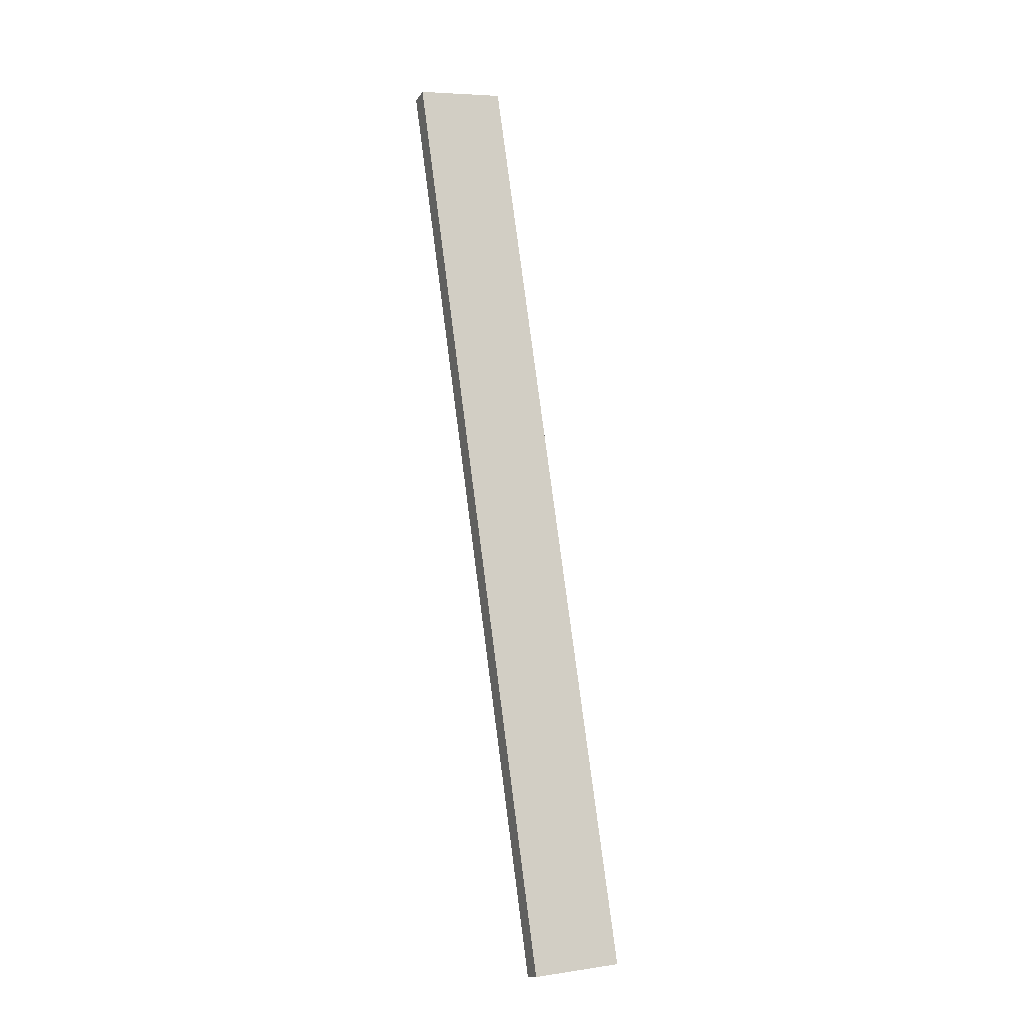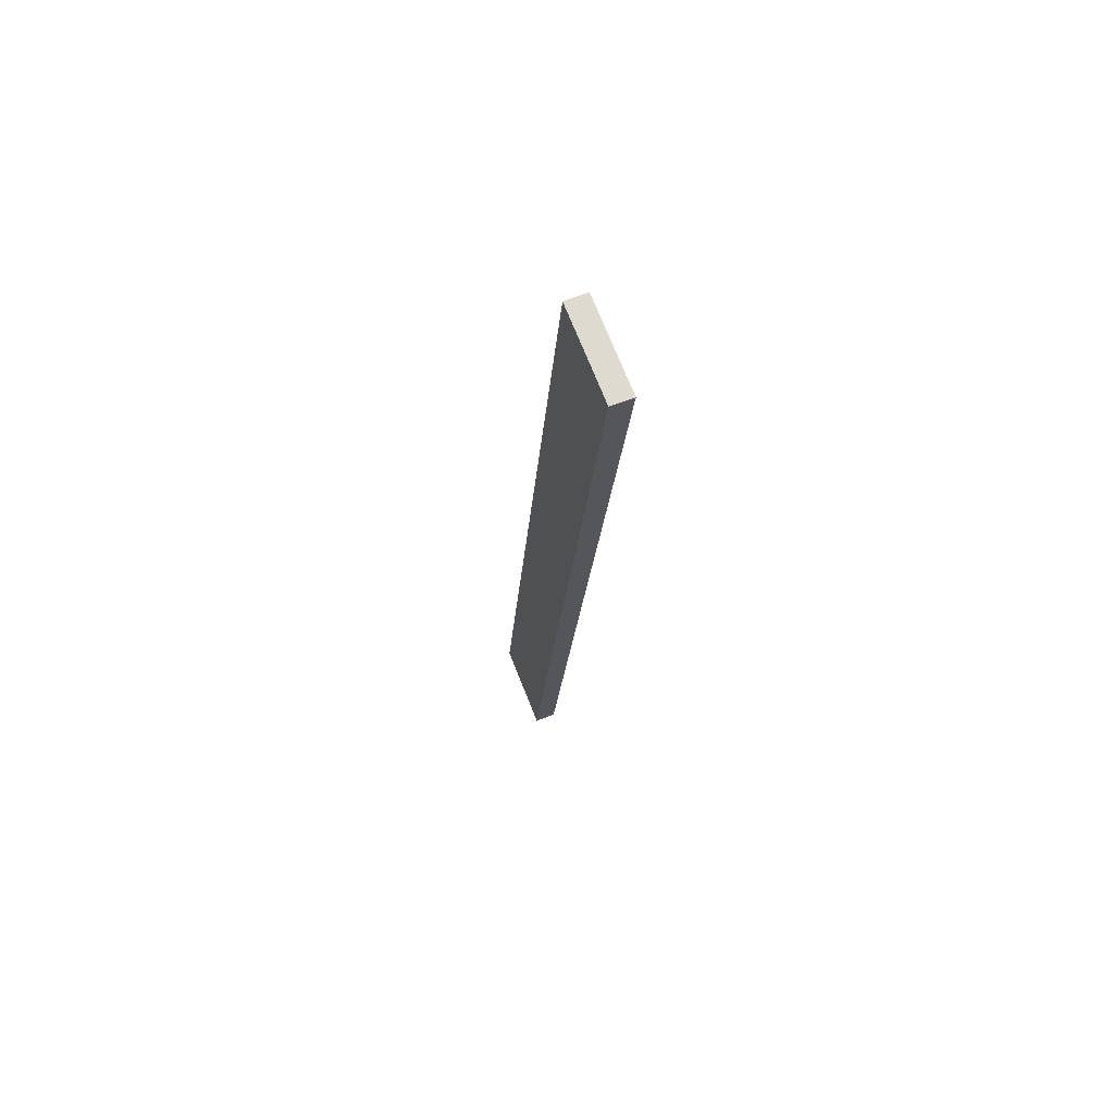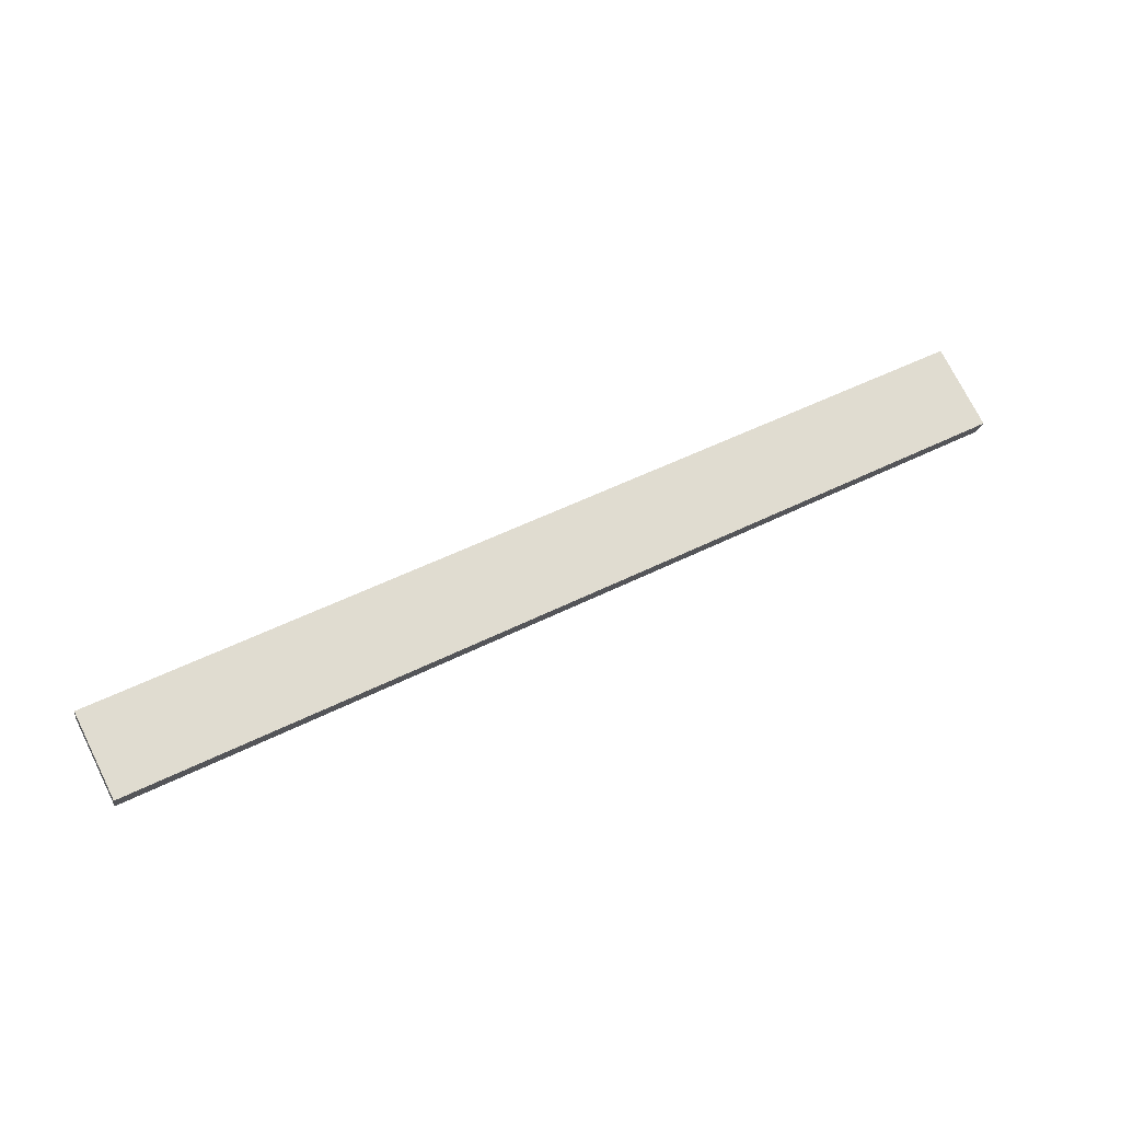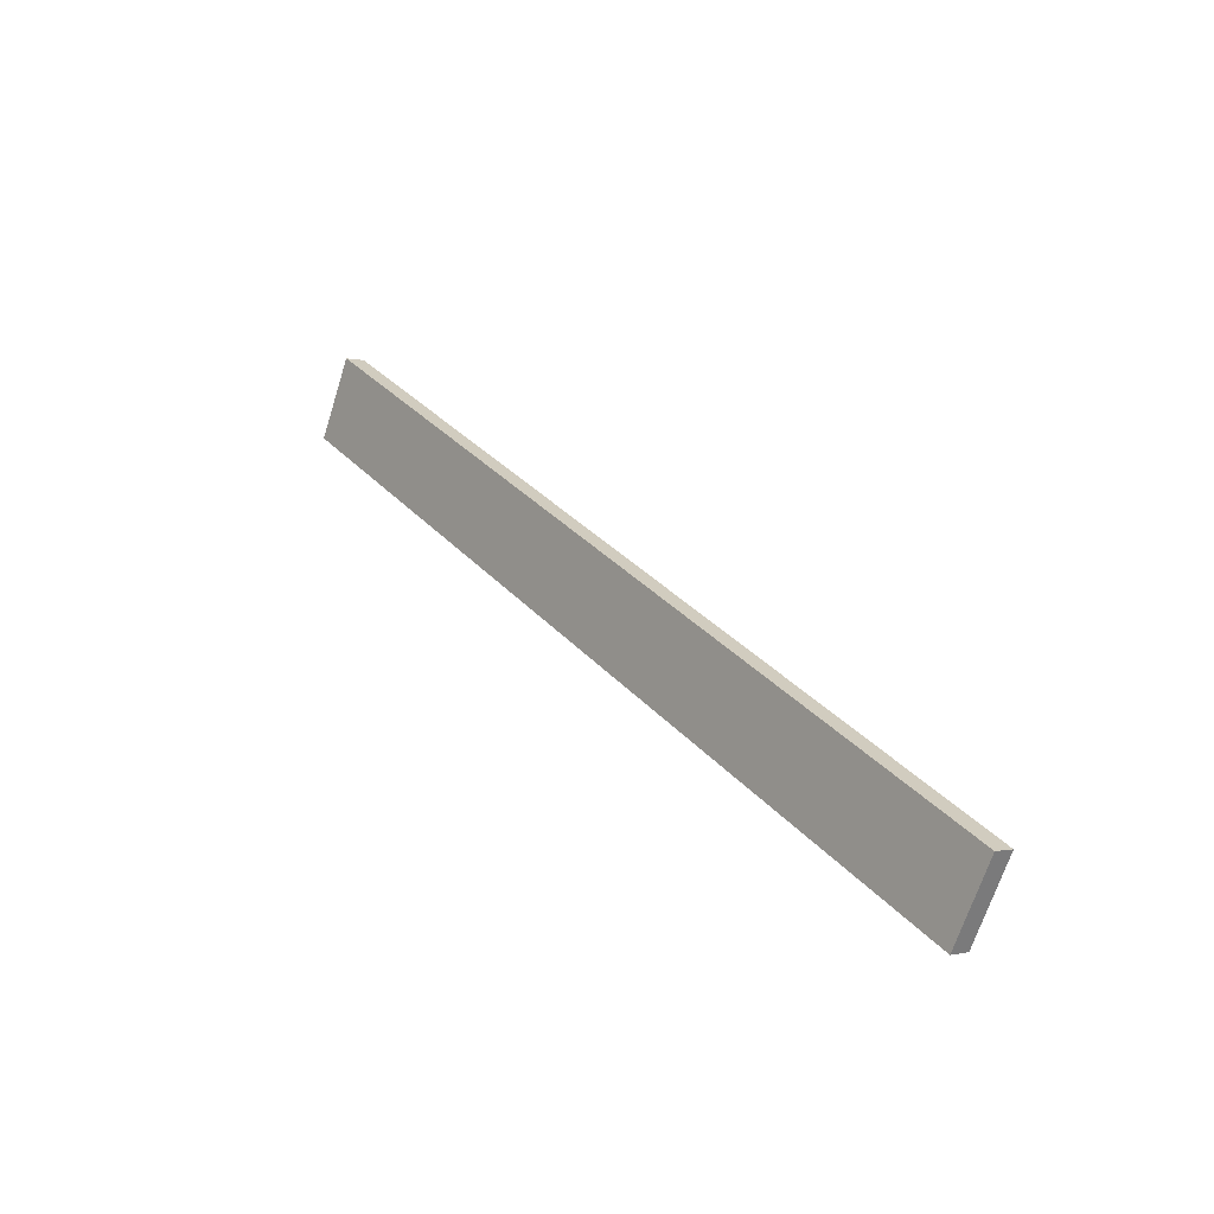
<metadata>
{"format":"obj","ext":"obj","renderer":"f3d","projection":"perspective","resolution":1024,"background":"white","views":[{"elev":78.4,"azim":82.6,"up":"+Y"},{"elev":-18.7,"azim":-93.7,"up":"+Z"},{"elev":50.4,"azim":151.1,"up":"+Y"},{"elev":33.8,"azim":54.8,"up":"+Z"}]}
</metadata>
<code>
o Component_16_5/Component_16/mesh24/mesh24-geometry#mesh24-geometry
v -0.7451 0.3491 -0.1913
v 0.79 0.2953 -0.3258
v 0.79 0.3491 -0.1913
v -0.7451 0.2953 -0.3258
v 0.79 0.3815 -0.2043
v -0.7451 0.3815 -0.2043
v -0.7451 0.3277 -0.3387
v 0.79 0.3277 -0.3387
f 1 2 3
f 2 1 4
f 3 2 1
f 4 1 2
f 2 5 3
f 3 5 2
f 3 6 1
f 1 6 3
f 1 7 4
f 4 7 1
f 7 2 4
f 4 2 7
f 5 2 8
f 8 2 5
f 6 3 5
f 5 3 6
f 7 1 6
f 6 1 7
f 2 7 8
f 8 7 2
f 8 6 5
f 5 6 8
f 6 8 7
f 7 8 6

</code>
